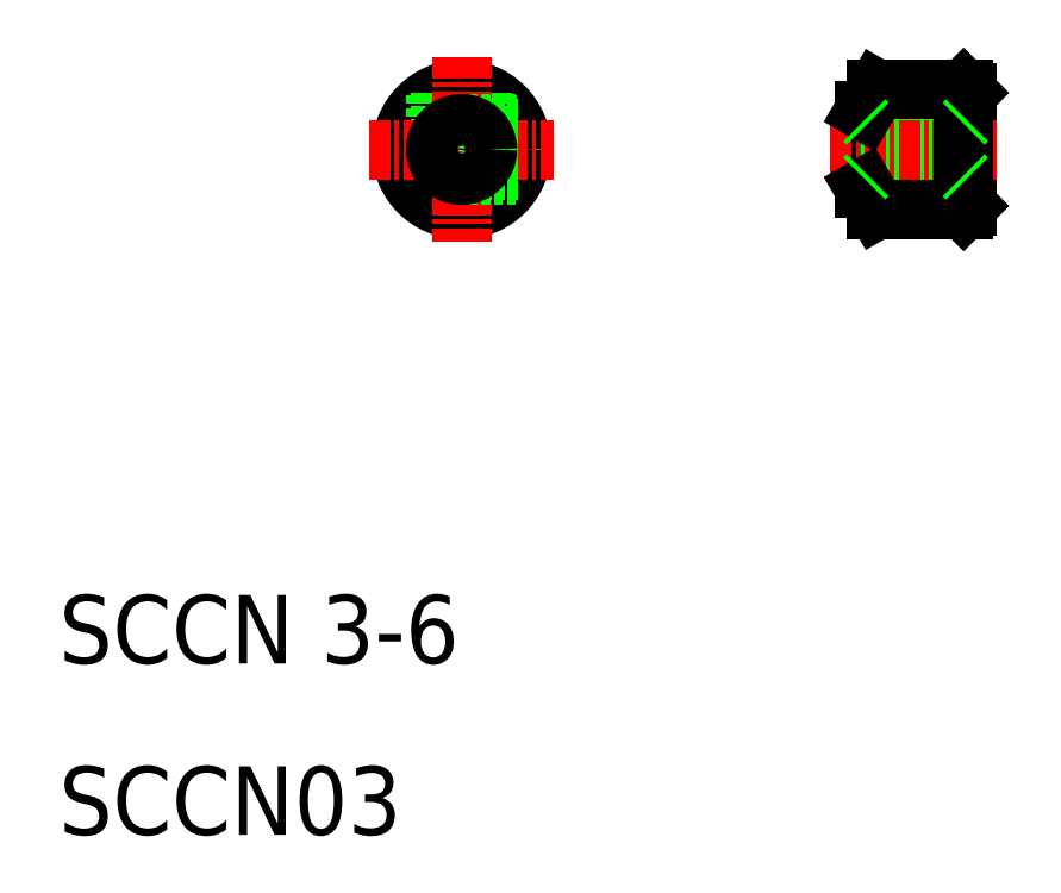
<metadata>
{"format":"dxf","ext":"dxf","renderer":"ezdxf+matplotlib","layout":"modelspace","background":"white","min_lineweight":24,"dpi":150}
</metadata>
<code>
0
SECTION
2
ENTITIES
0
CIRCLE
8
0
10
33.5
20
50
30
0
40
2.25
0
CIRCLE
8
0
10
33.5
20
50
30
0
40
3.5
0
LINE
8
0
10
32.3
20
53.29
30
0
11
32.3
21
50.9
31
0
0
LINE
8
0
10
32
20
53.16
30
0
11
32
21
50
31
0
0
LINE
8
0
10
35
20
53.16
30
0
11
35
21
50
31
0
0
LINE
8
0
10
34.7
20
53.29
30
0
11
34.7
21
50.9
31
0
0
LINE
8
CENTER
10
33.5
20
55.41
30
0
11
33.5
21
44.59
31
0
0
TEXT
8
0
10
10
20
20
30
0
40
4
1
SCCN 3-6
0
TEXT
8
0
10
10
20
10
30
0
40
4
1
SCCN03
0
LINE
8
CENTER
10
28.09
20
50
30
0
11
38.91
21
50
31
0
0
LINE
8
0
10
36.66
20
48.5
30
0
11
33.5
21
48.5
31
0
0
LINE
8
0
10
36.79
20
48.8
30
0
11
34.4
21
48.8
31
0
0
LINE
8
0
10
36.66
20
51.5
30
0
11
33.5
21
51.5
31
0
0
LINE
8
0
10
36.79
20
51.2
30
0
11
34.4
21
51.2
31
0
0
CIRCLE
8
0
10
33.5
20
50
30
0
40
1.5
0
LINE
8
0
10
63
20
53.3
30
0
11
63
21
46.7
31
0
0
LINE
8
0
10
61.2
20
53.5
30
0
11
61.2
21
51.5
31
0
0
LINE
8
0
10
61.5
20
53.5
30
0
11
61.5
21
51.5
31
0
0
LINE
8
0
10
58.5
20
53.5
30
0
11
58.5
21
51.5
31
0
0
LINE
8
0
10
58.8
20
53.5
30
0
11
58.8
21
51.5
31
0
0
LINE
8
0
10
57
20
52.25
30
0
11
57
21
47.75
31
0
0
LINE
8
0
10
57.72
20
53.5
30
0
11
57.72
21
46.5
31
0
0
LINE
8
CENTER
10
60
20
54.86
30
0
11
60
21
45.14
31
0
0
LINE
8
0
10
57.2
20
51.5
30
0
11
62.8
21
51.5
31
0
0
LINE
8
0
10
57.2
20
48.5
30
0
11
62.8
21
48.5
31
0
0
CIRCLE
8
0
10
60
20
50
30
0
40
1.2
0
CIRCLE
8
0
10
60
20
50
30
0
40
1.5
0
LINE
8
0
10
57.72
20
46.5
30
0
11
62.8
21
46.5
31
0
0
LINE
8
CENTER
10
55
20
50
30
0
11
65
21
50
31
0
0
LINE
8
0
10
57
20
47.75
30
0
11
57.72
21
46.5
31
0
0
LINE
8
0
10
58.5
20
51.5
30
0
11
58.5
21
51.5
31
0
0
LINE
8
0
10
60
20
51.5
30
0
11
60
21
51.5
31
0
0
LINE
8
0
10
57.72
20
53.5
30
0
11
62.8
21
53.5
31
0
0
LINE
8
0
10
57
20
52.25
30
0
11
57.72
21
53.5
31
0
0
LINE
8
0
10
62.8
20
53.5
30
0
11
63
21
53.3
31
0
0
LINE
8
0
10
63
20
46.7
30
0
11
62.8
21
46.5
31
0
0
LINE
8
0
10
62.8
20
53.5
30
0
11
62.8
21
46.5
31
0
0
LINE
8
0
10
63
20
51.7
30
0
11
62.8
21
51.5
31
0
0
LINE
8
0
10
62.8
20
48.5
30
0
11
63
21
48.3
31
0
0
LINE
8
0
10
57
20
51.7
30
0
11
57.2
21
51.5
31
0
0
LINE
8
0
10
57.2
20
48.5
30
0
11
57
21
48.3
31
0
0
ENDSEC
0
EOF

</code>
